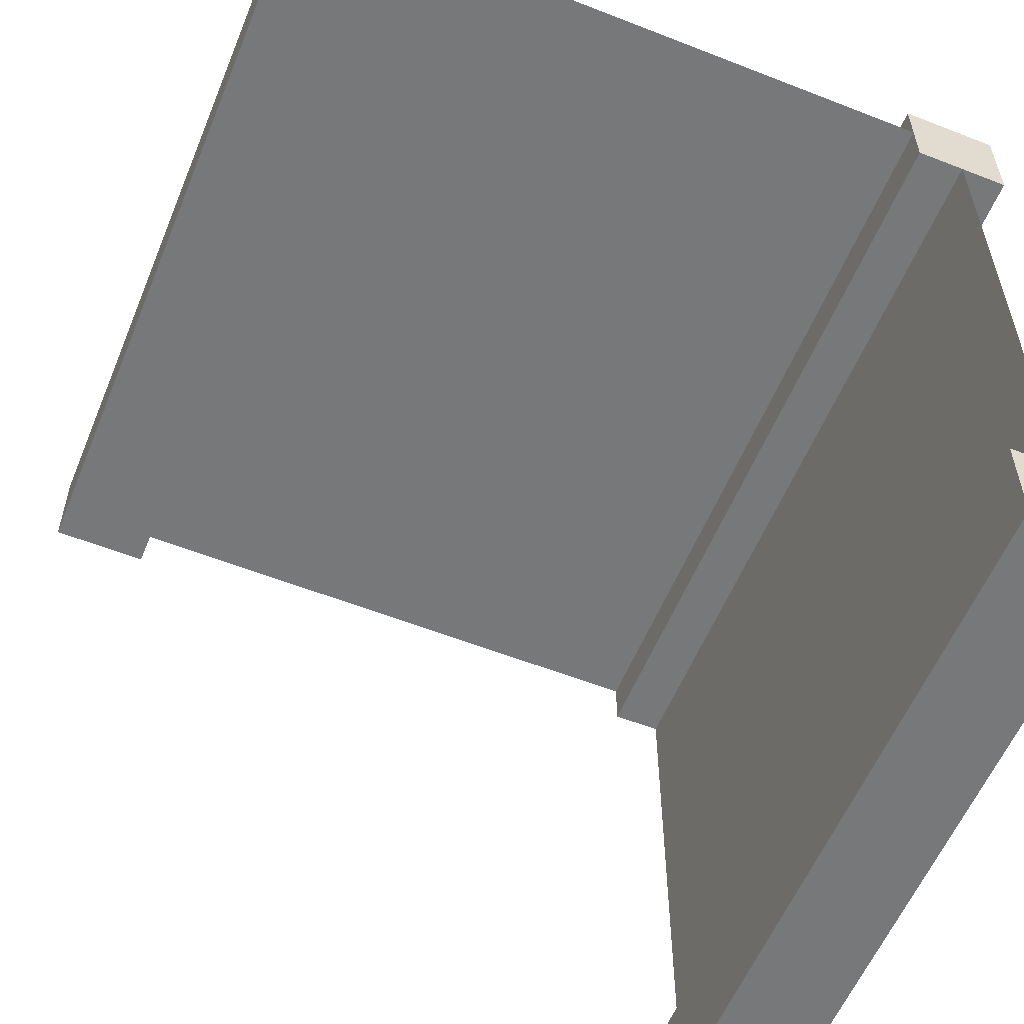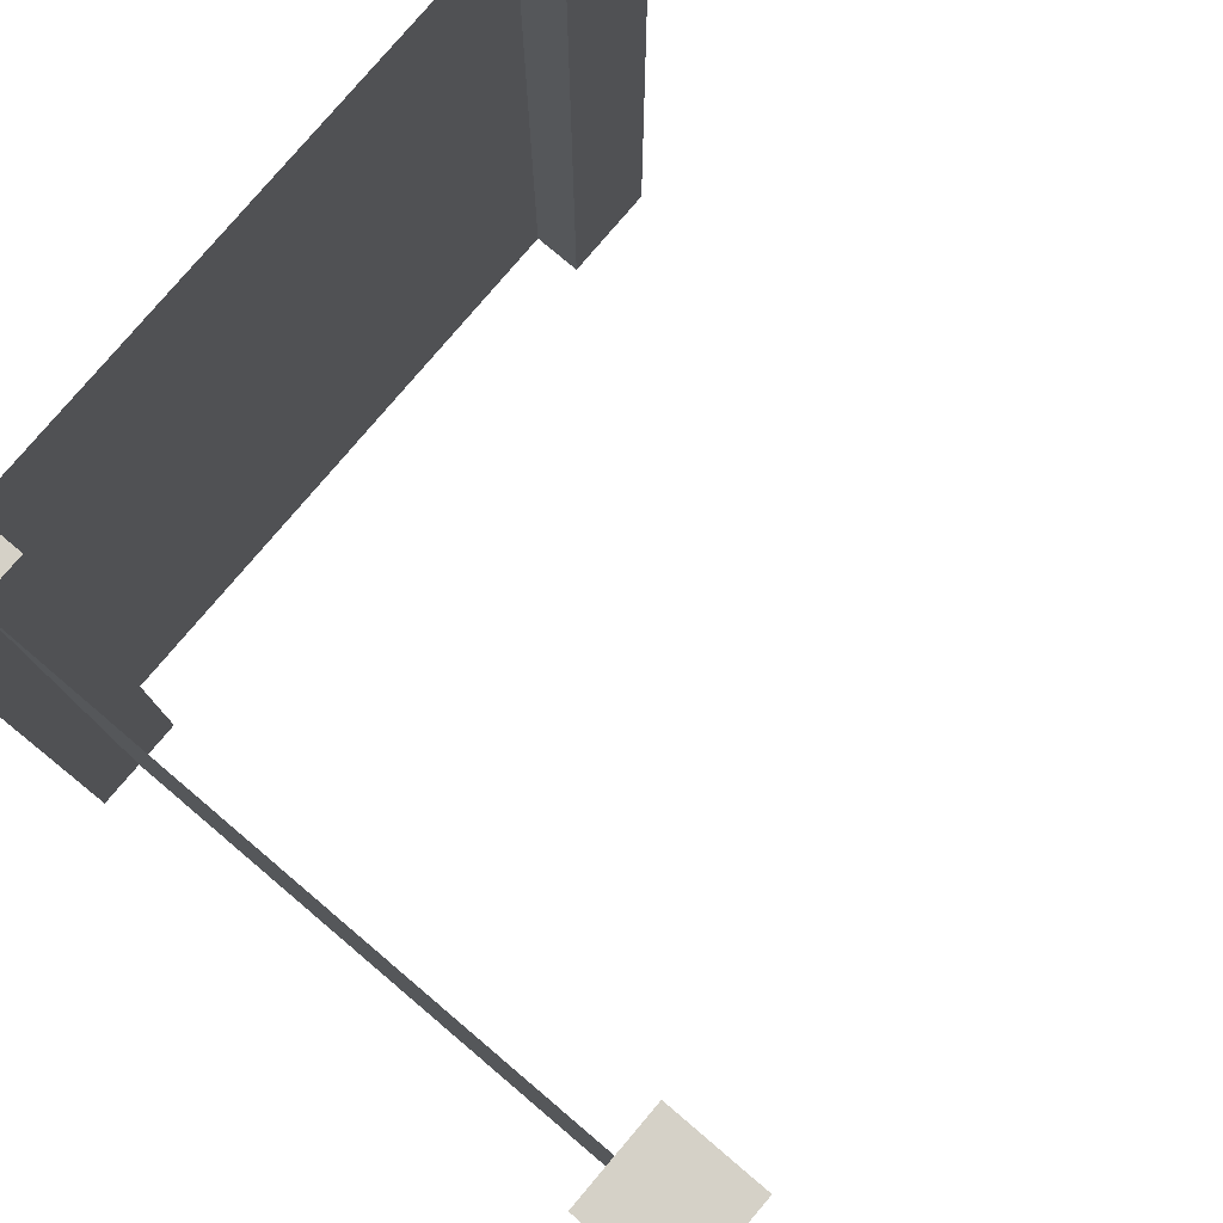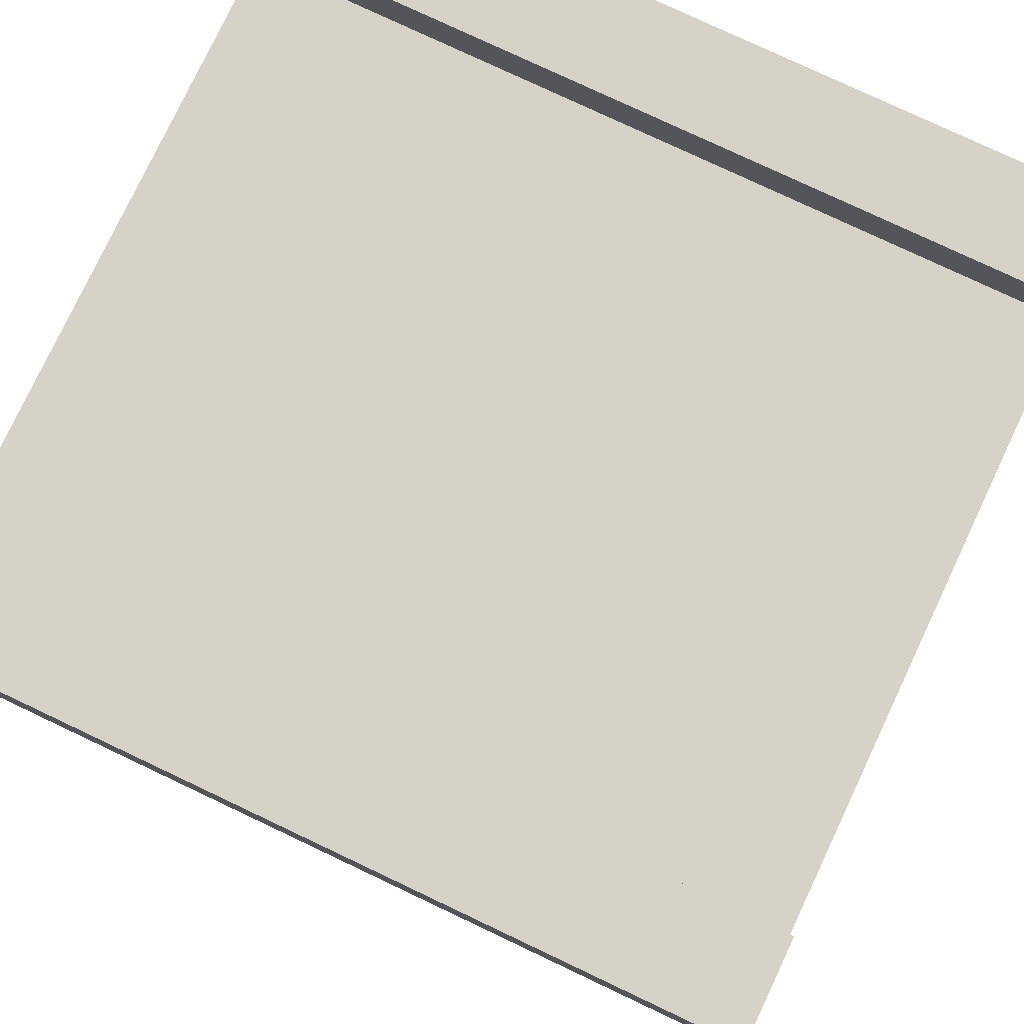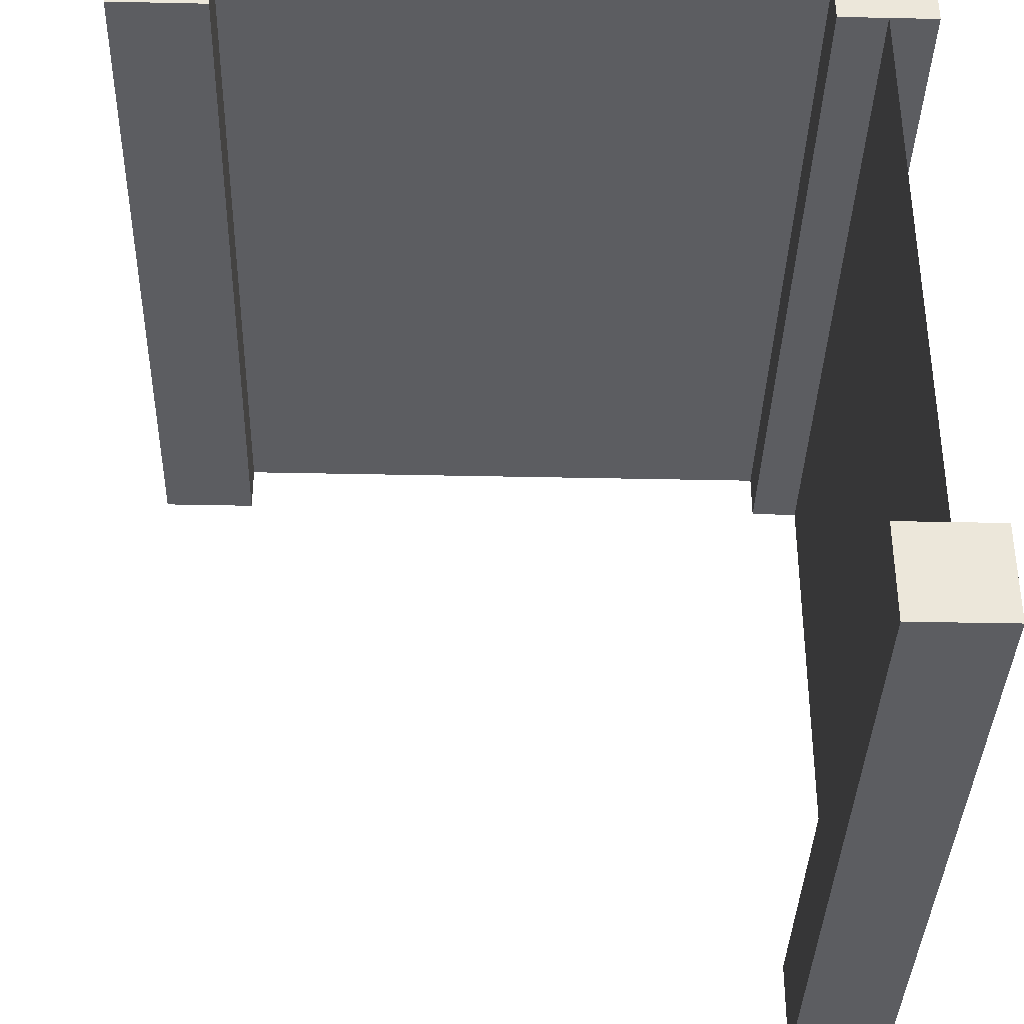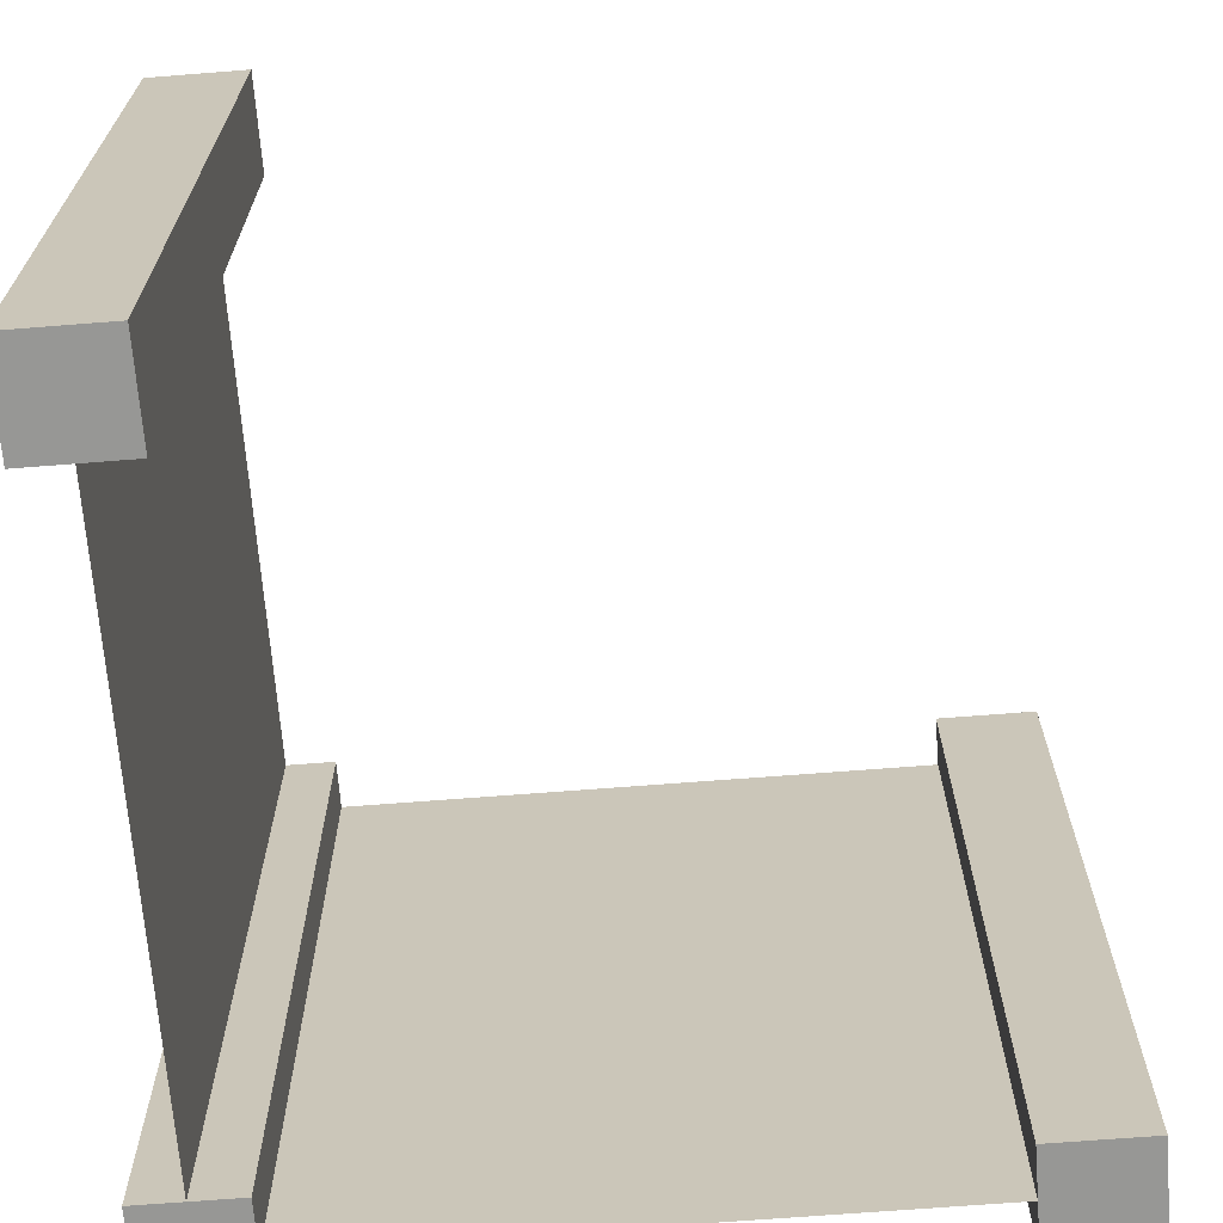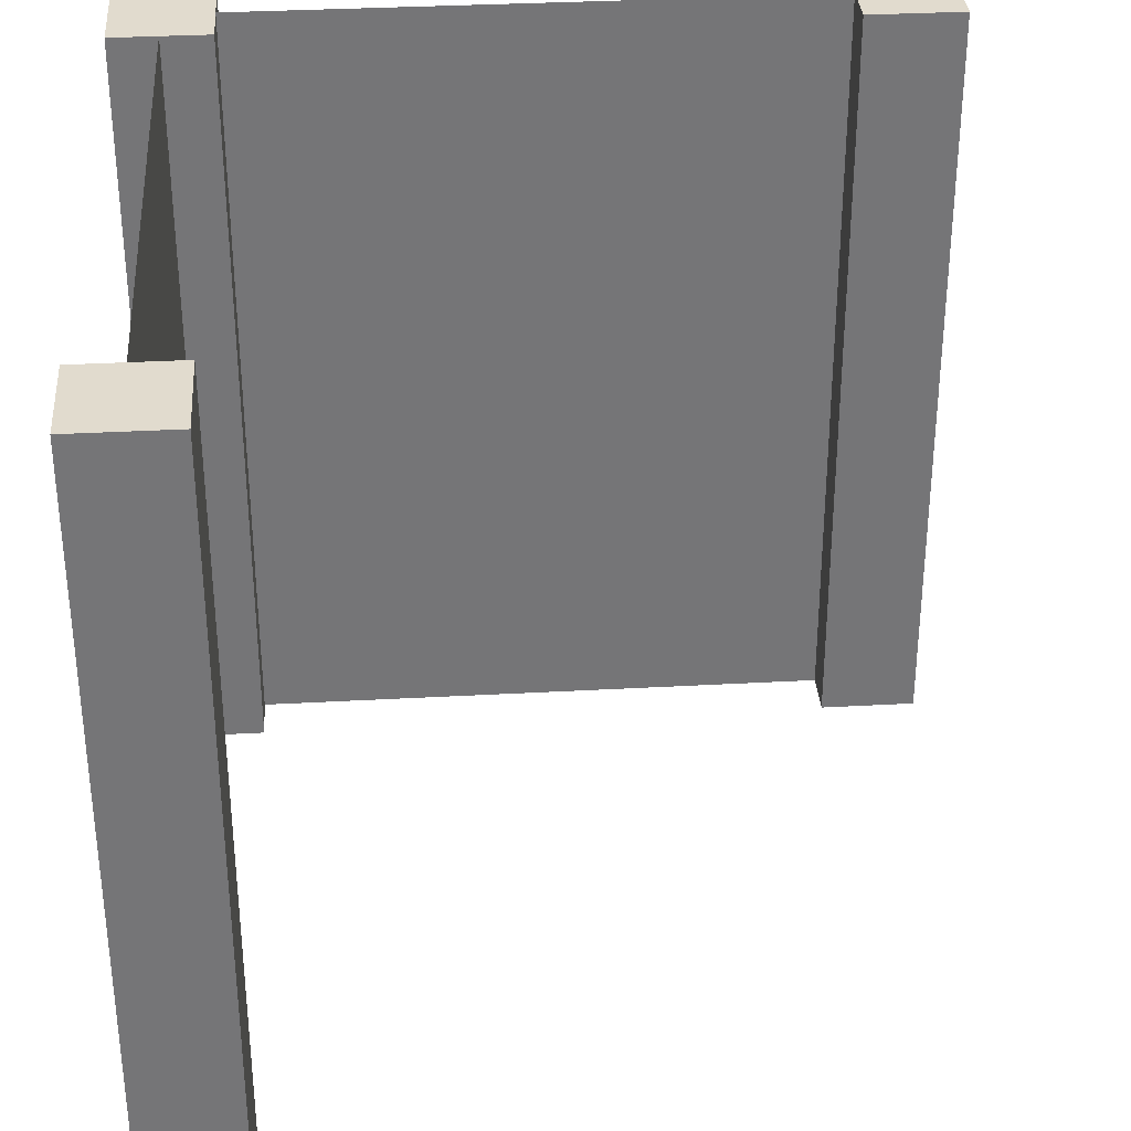
<metadata>
{"format":"obj","ext":"obj","renderer":"f3d","projection":"perspective","resolution":1024,"background":"white","views":[{"elev":-57.4,"azim":-22.2,"up":"+Z"},{"elev":79.1,"azim":130.3,"up":"+Y"},{"elev":78.2,"azim":-64.7,"up":"+Z"},{"elev":-36.6,"azim":-1.6,"up":"+Z"},{"elev":-68.1,"azim":-175.5,"up":"+Y"},{"elev":33.8,"azim":175.7,"up":"+Y"}]}
</metadata>
<code>
v -0.5 -0.5 0.5
v -0.5 -0.5 0.375
v 0.5 -0.5 0.375
v 0.5 -0.5 0.5
v -0.5 0.5 0.5
v -0.5 0.5 0.375
v 0.5 0.5 0.375
v 0.5 0.5 0.5
v 0.375 -0.5 0.375
v 0.375 -0.5 0.5
v 0.375 0.5 0.375
v 0.375 0.5 0.5
v -0.375 -0.5 0.5
v -0.375 -0.5 0.375
v -0.375 0.5 0.5
v -0.375 0.5 0.375
v 0.375 -0.5 0.438
v 0.375 0.5 0.438
v -0.375 -0.5 0.438
v -0.375 0.5 0.438
v 0.375 -0.5 -0.5
v 0.5 -0.5 -0.5
v 0.375 0.5 -0.5
v 0.5 0.5 -0.5
v 0.375 -0.5 -0.375
v 0.5 -0.5 -0.375
v 0.375 0.5 -0.375
v 0.5 0.5 -0.375
v 0.438 -0.5 -0.375
v 0.438 0.5 -0.375
v 0.438 -0.5 0.375
v 0.438 0.5 0.375
g 1
f 5 6 2 1
f 8 7 11 12
f 7 8 4 3
f 4 8 12 10
f 3 4 10 9
f 11 9 10 12
f 7 3 9 11
f 15 13 14 16
f 1 2 14 13
f 2 6 16 14
f 6 5 15 16
f 5 1 13 15
f 17 19 20 18
f 24 23 27 28
f 23 24 22 21
f 22 24 28 26
f 21 22 26 25
f 27 25 26 28
f 23 21 25 27
f 29 31 32 30

</code>
